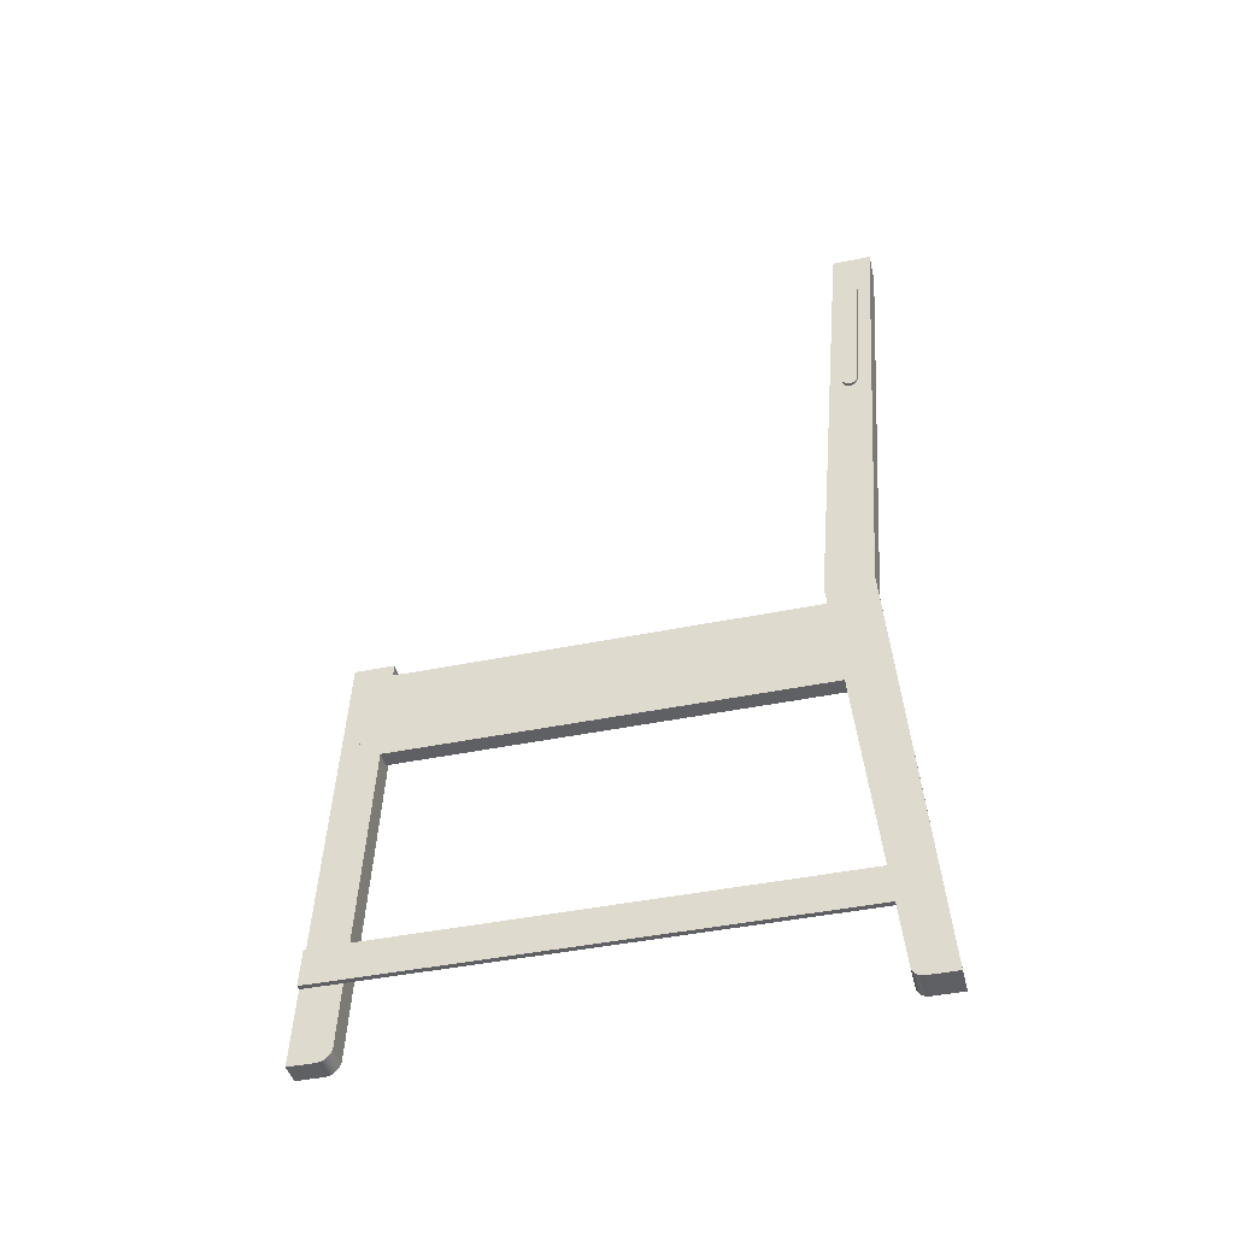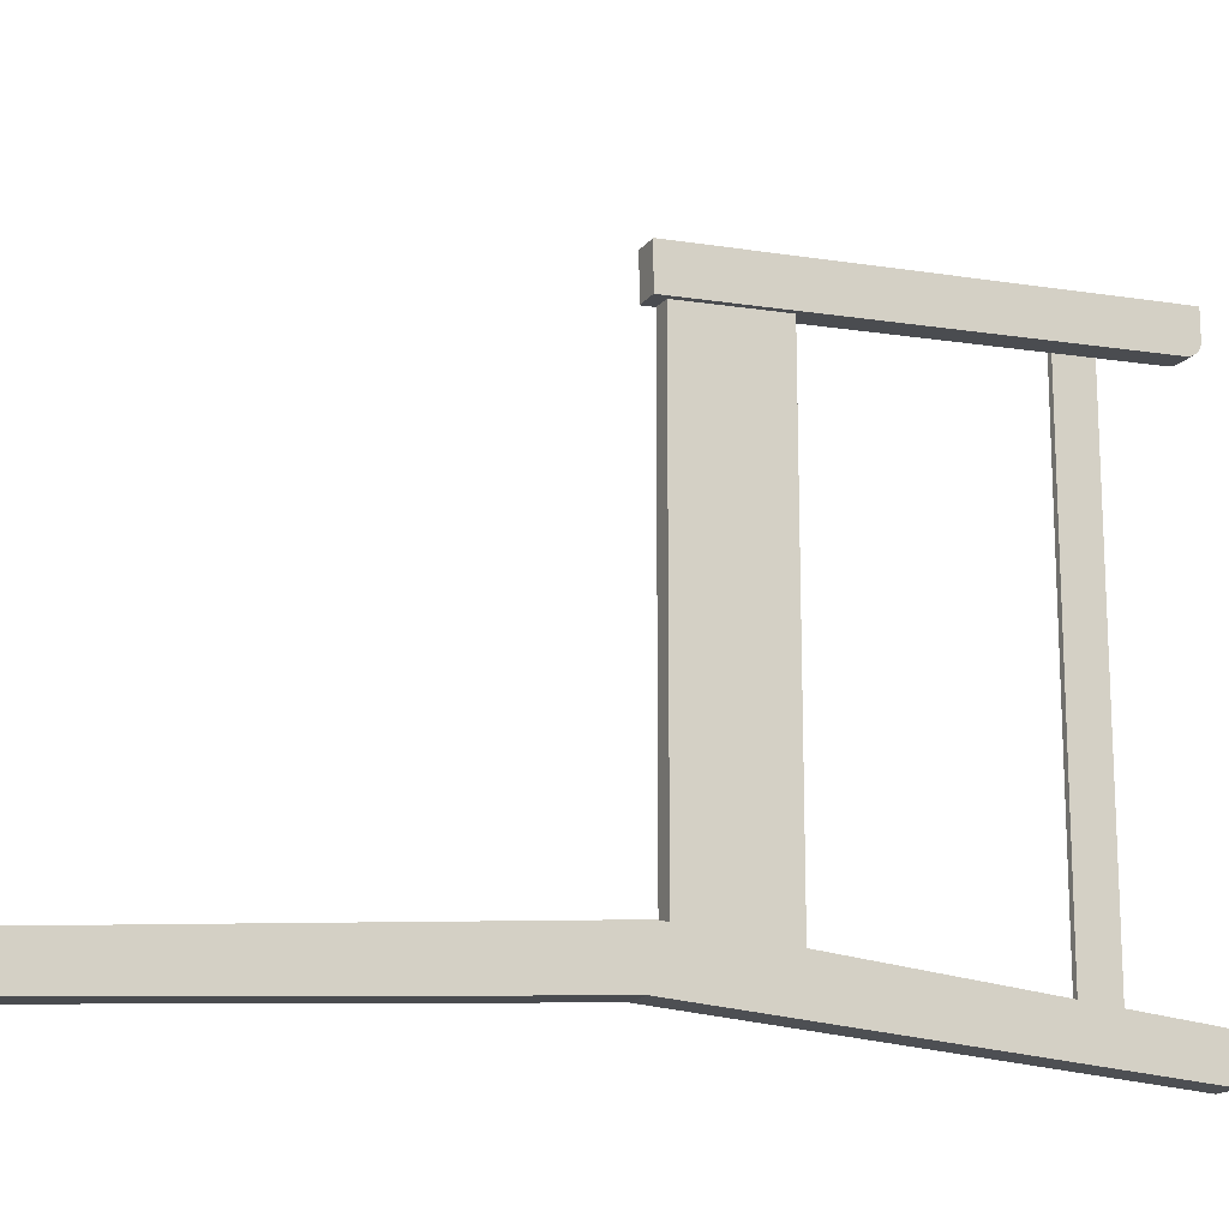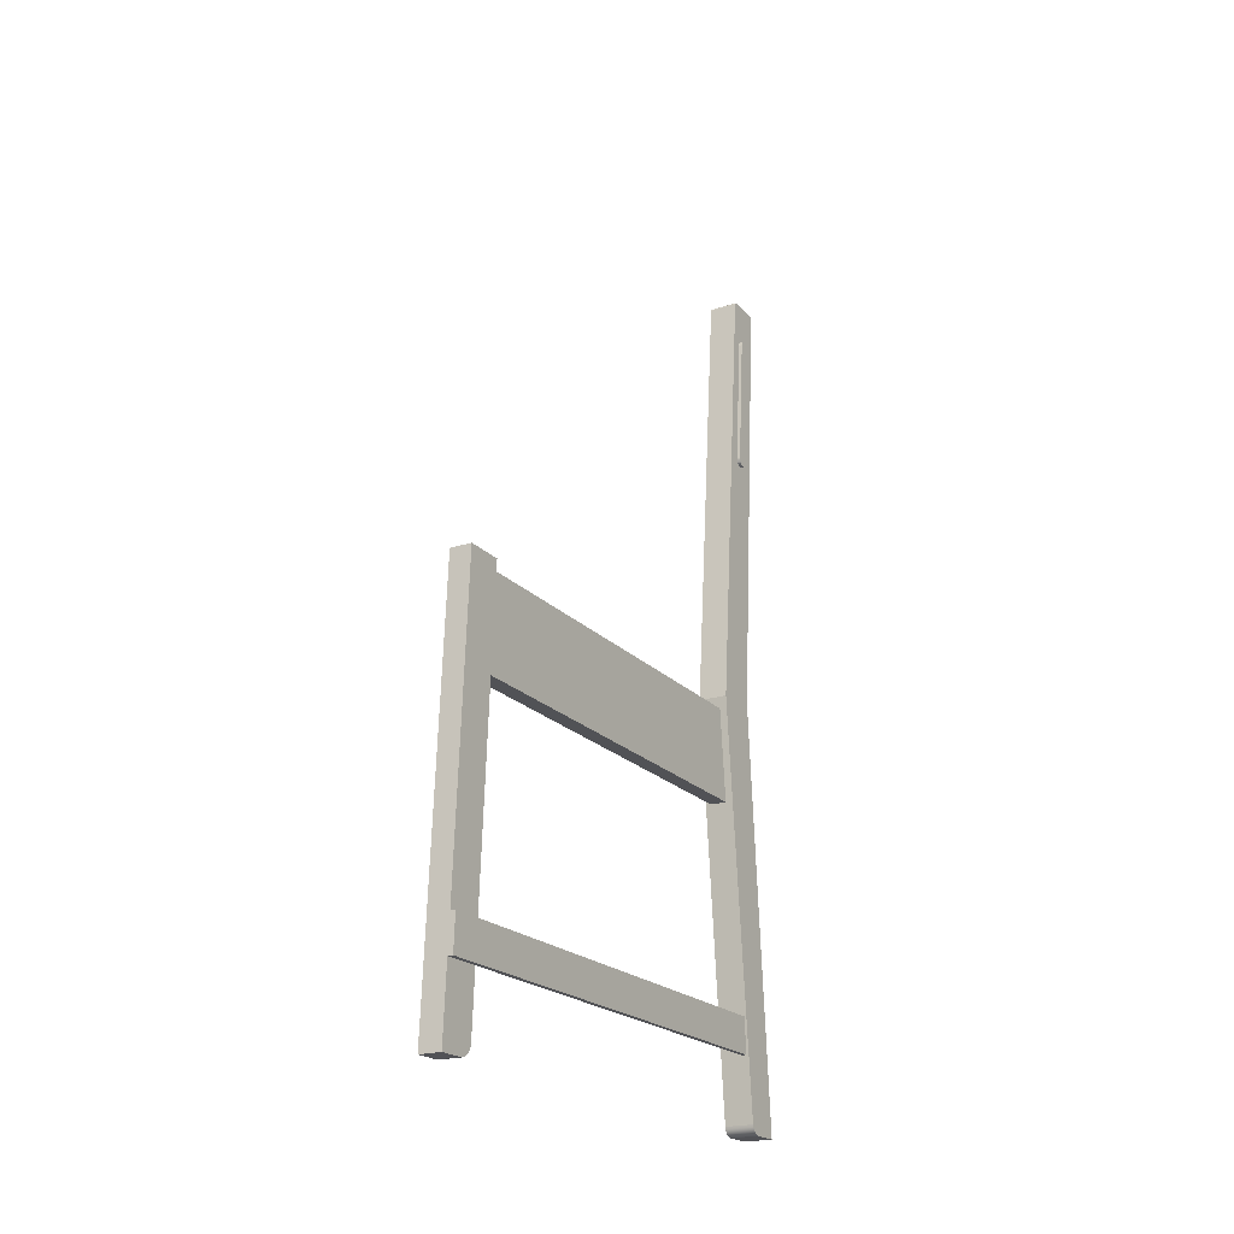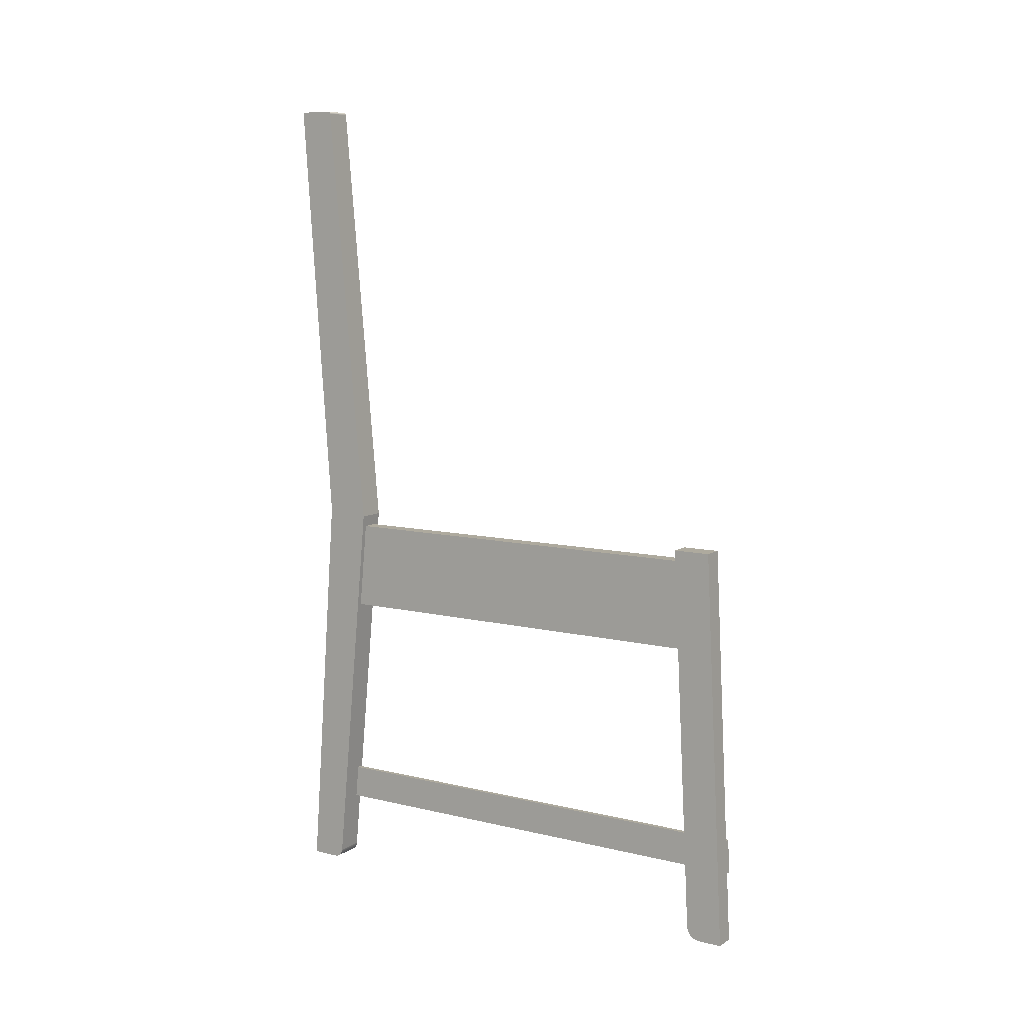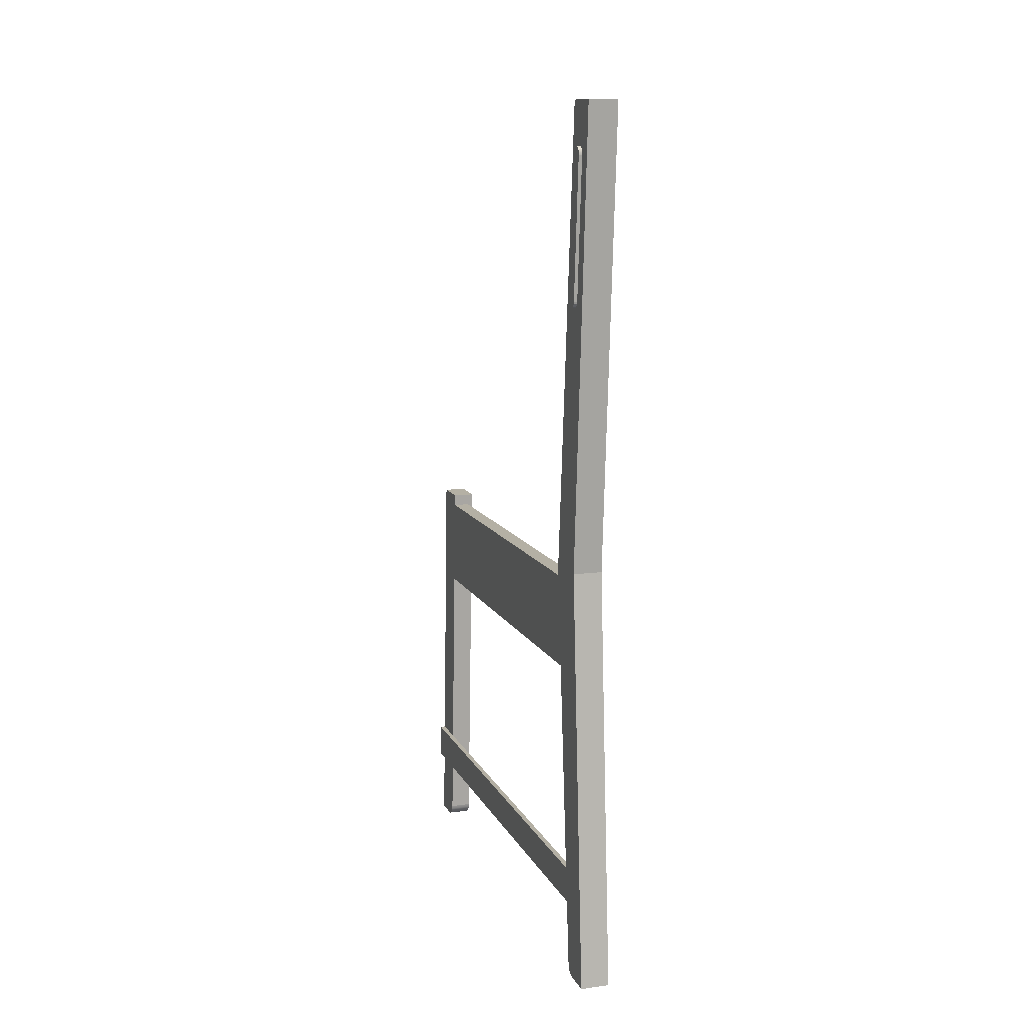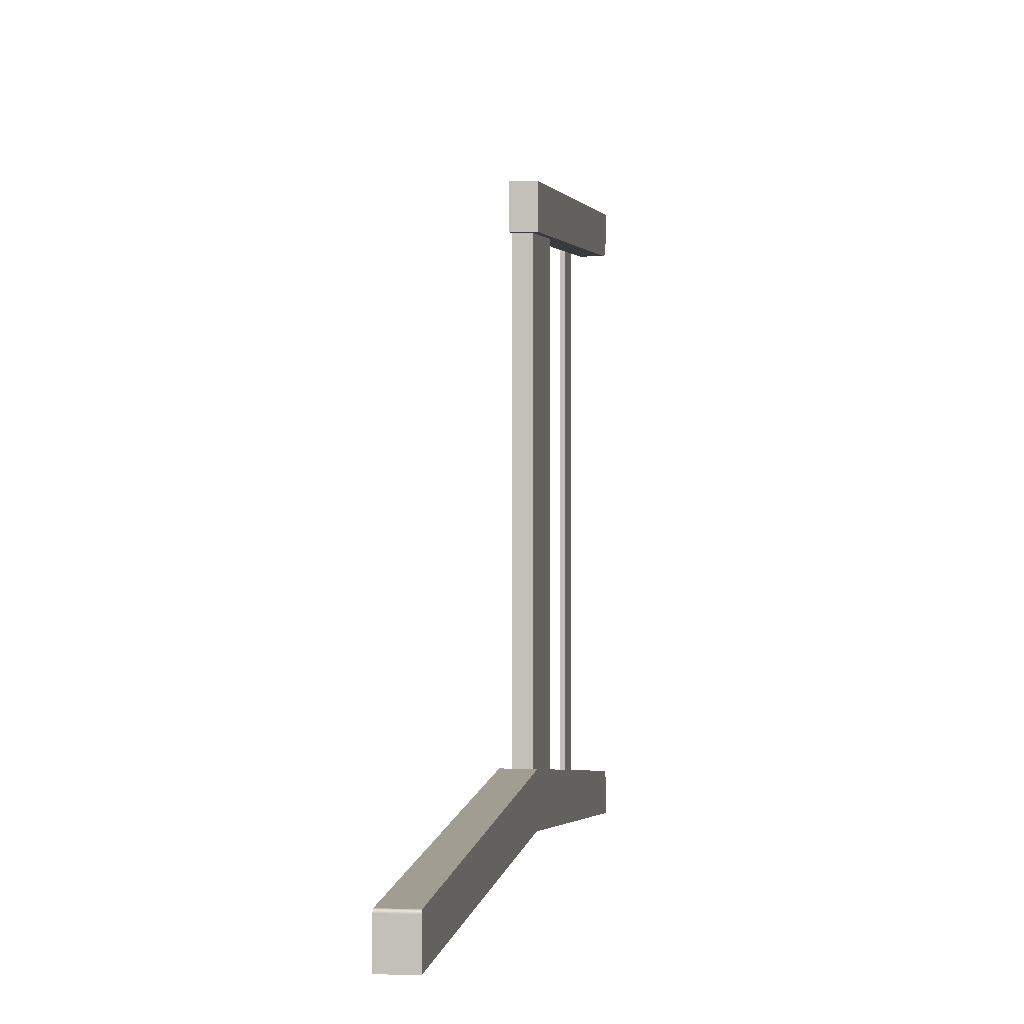
<metadata>
{"format":"obj","ext":"obj","renderer":"f3d","projection":"perspective","resolution":1024,"background":"white","views":[{"elev":-43.5,"azim":103.7,"up":"+Y"},{"elev":-16.1,"azim":-114.6,"up":"+Z"},{"elev":-21.3,"azim":29.8,"up":"+Y"},{"elev":9.2,"azim":-57.5,"up":"+Y"},{"elev":11.5,"azim":162.3,"up":"+Y"},{"elev":-0.2,"azim":-171.0,"up":"+Z"}]}
</metadata>
<code>
o normalized.004
v 0.2807 -0.1292 -0.09741
v 0.3237 -0.7335 -0.1551
v 0.3237 -0.1292 -0.09741
v 0.3237 -0.1221 -0.1657
v 0.3237 0.544 -0.1563
v 0.2807 0.544 -0.1563
v 0.2807 -0.1221 -0.1657
v 0.2807 -0.7371 -0.1559
v 0.2807 -0.7335 -0.1551
v 0.2807 -0.7471 -0.1701
v 0.2807 -0.7471 -0.2126
v 0.2807 -0.7404 -0.1576
v 0.3237 -0.7371 -0.1559
v 0.3237 -0.7404 -0.1576
v 0.3237 -0.7471 -0.1701
v 0.2807 -0.7432 -0.16
v 0.3237 -0.7432 -0.16
v 0.3237 -0.7471 -0.2126
v 0.3237 -0.7466 -0.1664
v 0.3237 -0.7453 -0.163
v 0.2807 -0.7466 -0.1664
v 0.2807 -0.7453 -0.163
v 0.3237 0.5475 -0.1601
v 0.3237 0.5475 -0.2126
v 0.2807 0.5475 -0.2126
v 0.2807 0.5475 -0.1601
v 0.2807 0.5474 -0.1592
v 0.2807 0.5458 -0.1569
v 0.2807 0.5449 -0.1565
v 0.2807 0.5471 -0.1583
v 0.2807 0.5465 -0.1575
v 0.3237 0.5465 -0.1575
v 0.3237 0.5471 -0.1583
v 0.3237 0.5458 -0.1569
v 0.3237 0.5449 -0.1565
v 0.3237 0.5474 -0.1592
v 0.3127 -0.7471 0.5493
v 0.3127 -0.7278 0.529
v 0.3127 -0.7471 0.5866
v 0.3127 -0.7445 0.5395
v 0.3127 -0.7329 0.5299
v 0.2807 -0.7329 0.5299
v 0.3127 -0.1292 0.5542
v 0.3127 -0.1292 0.4976
v 0.2807 -0.7278 0.529
v 0.2807 -0.7471 0.5866
v 0.2807 -0.7375 0.5321
v 0.2807 -0.7471 0.5493
v 0.2807 -0.7464 0.5442
v 0.2807 -0.7445 0.5395
v 0.3127 -0.7375 0.5321
v 0.2807 -0.7415 0.5353
v 0.3127 -0.7415 0.5353
v 0.3127 -0.7464 0.5442
v 0.2807 -0.1292 0.5542
v 0.2807 -0.1292 0.4976
v 0.3203 -0.5873 -0.1614
v 0.3127 -0.6397 -0.1614
v 0.3127 -0.5873 -0.1614
v 0.3127 -0.5873 0.5782
v 0.3203 -0.5873 0.5782
v 0.3203 -0.6397 -0.1614
v 0.3203 -0.6397 0.581
v 0.3127 -0.6397 0.581
v 0.3127 -0.2843 -0.1591
v 0.3127 -0.1468 0.5362
v 0.3127 -0.2843 0.5362
v 0.2887 -0.2843 0.5122
v 0.2887 -0.1468 -0.1351
v 0.2887 -0.2843 -0.1351
v 0.2854 -0.2843 0.5351
v 0.2854 -0.2843 0.5362
v 0.2829 -0.1468 -0.1351
v 0.2829 -0.2843 -0.1351
v 0.2829 -0.2843 -0.1353
v 0.2854 -0.1468 0.5362
v 0.2887 -0.1468 0.5122
v 0.2853 -0.1468 0.5122
v 0.2828 -0.2843 -0.1591
v 0.2853 -0.2843 0.5122
v 0.2828 -0.1468 -0.1591
v 0.3127 -0.1468 -0.1591
v 0.3237 0.2614 -0.1638
v 0.3287 0.2613 -0.161
v 0.3237 0.2613 -0.161
v 0.3287 0.2623 -0.1665
v 0.3287 0.2614 -0.1638
v 0.3237 0.2623 -0.1665
v 0.3237 0.2631 -0.1557
v 0.3237 0.2619 -0.1582
v 0.3287 0.2619 -0.1582
v 0.3287 0.2631 -0.1557
v 0.3287 0.265 -0.1536
v 0.3287 0.2638 -0.1689
v 0.3237 0.265 -0.1536
v 0.3287 0.2674 -0.1521
v 0.3287 0.2701 -0.1512
v 0.3237 0.2674 -0.1521
v 0.3237 0.2638 -0.1689
v 0.3237 0.2701 -0.1512
v 0.3237 0.266 -0.1708
v 0.3237 0.2685 -0.1721
v 0.3287 0.266 -0.1708
v 0.3237 0.2729 -0.151
v 0.3237 0.2713 -0.1727
v 0.3287 0.2685 -0.1721
v 0.3287 0.2713 -0.1727
v 0.3237 0.4733 -0.1884
v 0.3237 0.475 -0.1667
v 0.3287 0.4733 -0.1884
v 0.3237 0.4762 -0.1882
v 0.3237 0.4788 -0.1873
v 0.3287 0.2729 -0.151
v 0.3287 0.475 -0.1667
v 0.3287 0.4778 -0.1673
v 0.3237 0.484 -0.1729
v 0.3237 0.4778 -0.1673
v 0.3287 0.4803 -0.1686
v 0.3237 0.4803 -0.1686
v 0.3287 0.4824 -0.1705
v 0.3287 0.484 -0.1729
v 0.3237 0.4824 -0.1705
v 0.3287 0.4812 -0.1858
v 0.3287 0.4848 -0.1756
v 0.3237 0.4848 -0.1756
v 0.3287 0.4844 -0.1812
v 0.3287 0.4831 -0.1837
v 0.3287 0.485 -0.1784
v 0.3237 0.485 -0.1784
v 0.3237 0.4831 -0.1837
v 0.3237 0.4844 -0.1812
v 0.3237 0.4812 -0.1858
v 0.3287 0.4788 -0.1873
v 0.3287 0.4762 -0.1882
f 1 2 3
f 3 4 5
f 6 3 5
f 7 1 6
f 8 2 9
f 8 9 10
f 11 9 7
f 12 13 8
f 10 12 8
f 2 13 14
f 15 2 14
f 14 16 17
f 17 15 14
f 15 18 4
f 19 10 15
f 19 17 20
f 10 18 15
f 11 4 18
f 21 20 22
f 21 16 10
f 22 17 16
f 23 5 4
f 4 24 23
f 7 24 4
f 25 23 24
f 26 25 7
f 27 23 26
f 28 26 29
f 6 26 7
f 30 26 31
f 28 32 31
f 33 31 32
f 29 34 28
f 34 23 32
f 35 6 5
f 30 36 27
f 33 23 36
f 37 38 39
f 38 40 41
f 42 38 41
f 43 38 44
f 45 44 38
f 46 45 47
f 47 45 42
f 48 47 49
f 47 50 49
f 51 52 47
f 47 41 51
f 40 51 41
f 40 52 53
f 37 54 40
f 50 54 49
f 49 37 48
f 46 37 39
f 46 55 56
f 55 39 43
f 56 43 44
f 57 58 59
f 58 60 59
f 61 59 60
f 62 61 63
f 63 60 64
f 62 64 58
f 65 66 67
f 68 69 70
f 71 67 72
f 70 73 74
f 74 75 70
f 67 76 72
f 76 77 78
f 66 69 77
f 68 65 67
f 70 79 65
f 80 77 68
f 69 81 73
f 79 82 65
f 83 84 85
f 86 84 87
f 88 87 83
f 83 89 88
f 85 90 83
f 91 85 84
f 90 92 89
f 86 92 91
f 93 92 94
f 89 93 95
f 96 94 97
f 95 96 98
f 95 98 89
f 88 98 99
f 98 97 100
f 99 100 101
f 99 86 88
f 101 94 99
f 102 103 101
f 101 100 104
f 105 101 104
f 106 105 107
f 108 104 109
f 105 110 107
f 111 110 108
f 112 108 109
f 109 113 114
f 115 109 114
f 109 116 112
f 117 118 119
f 119 116 117
f 118 115 114
f 120 114 121
f 119 120 122
f 122 121 116
f 114 123 121
f 116 124 125
f 126 124 121
f 126 123 127
f 125 128 129
f 130 129 131
f 130 116 125
f 131 127 130
f 130 123 132
f 132 116 130
f 132 133 112
f 126 129 128
f 110 133 114
f 112 134 111
f 113 110 114
f 103 97 94
f 103 107 113
f 100 113 104
f 1 9 2
f 3 2 4
f 6 1 3
f 7 9 1
f 8 13 2
f 11 10 9
f 12 14 13
f 10 16 12
f 15 4 2
f 14 12 16
f 19 21 10
f 19 15 17
f 10 11 18
f 11 7 4
f 21 19 20
f 21 22 16
f 22 20 17
f 23 35 5
f 7 25 24
f 25 26 23
f 27 36 23
f 28 31 26
f 6 29 26
f 30 27 26
f 28 34 32
f 33 30 31
f 29 35 34
f 34 35 23
f 35 29 6
f 30 33 36
f 33 32 23
f 38 37 40
f 42 45 38
f 43 39 38
f 45 56 44
f 46 56 45
f 48 46 47
f 47 52 50
f 51 53 52
f 47 42 41
f 40 53 51
f 40 50 52
f 50 40 54
f 49 54 37
f 46 48 37
f 55 46 39
f 56 55 43
f 57 62 58
f 58 64 60
f 61 57 59
f 62 57 61
f 63 61 60
f 62 63 64
f 65 82 66
f 68 77 69
f 70 69 73
f 67 66 76
f 76 66 77
f 66 82 69
f 67 71 68
f 71 80 68
f 70 75 79
f 65 68 70
f 80 78 77
f 69 82 81
f 79 81 82
f 83 87 84
f 86 91 84
f 88 86 87
f 83 90 89
f 91 90 85
f 90 91 92
f 86 94 92
f 89 92 93
f 96 93 94
f 95 93 96
f 88 89 98
f 98 96 97
f 99 98 100
f 99 94 86
f 101 103 94
f 102 106 103
f 105 102 101
f 106 102 105
f 108 105 104
f 105 108 110
f 111 134 110
f 112 111 108
f 109 104 113
f 115 117 109
f 109 117 116
f 117 115 118
f 119 122 116
f 120 118 114
f 119 118 120
f 122 120 121
f 114 133 123
f 116 121 124
f 126 128 124
f 126 121 123
f 125 124 128
f 130 125 129
f 131 126 127
f 130 127 123
f 132 112 116
f 132 123 133
f 126 131 129
f 110 134 133
f 112 133 134
f 113 107 110
f 103 113 97
f 103 106 107
f 100 97 113

</code>
